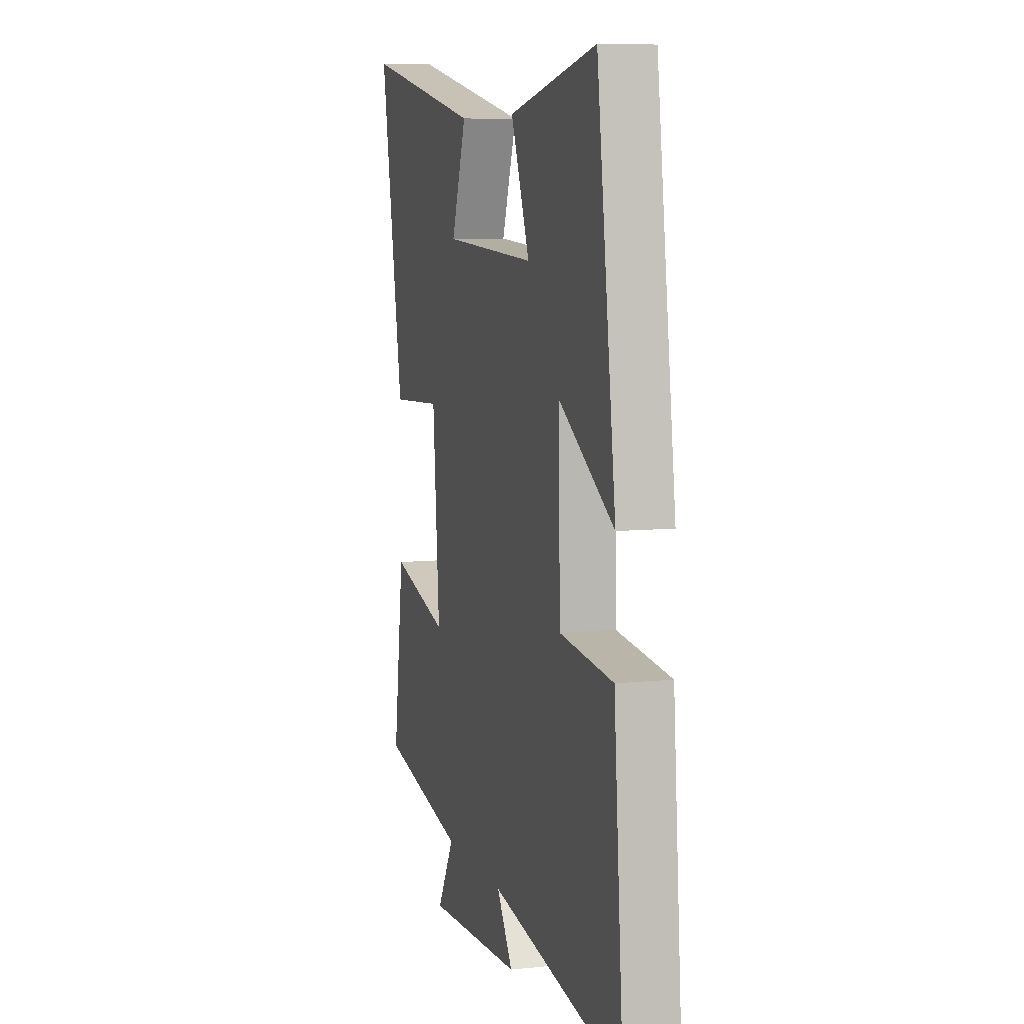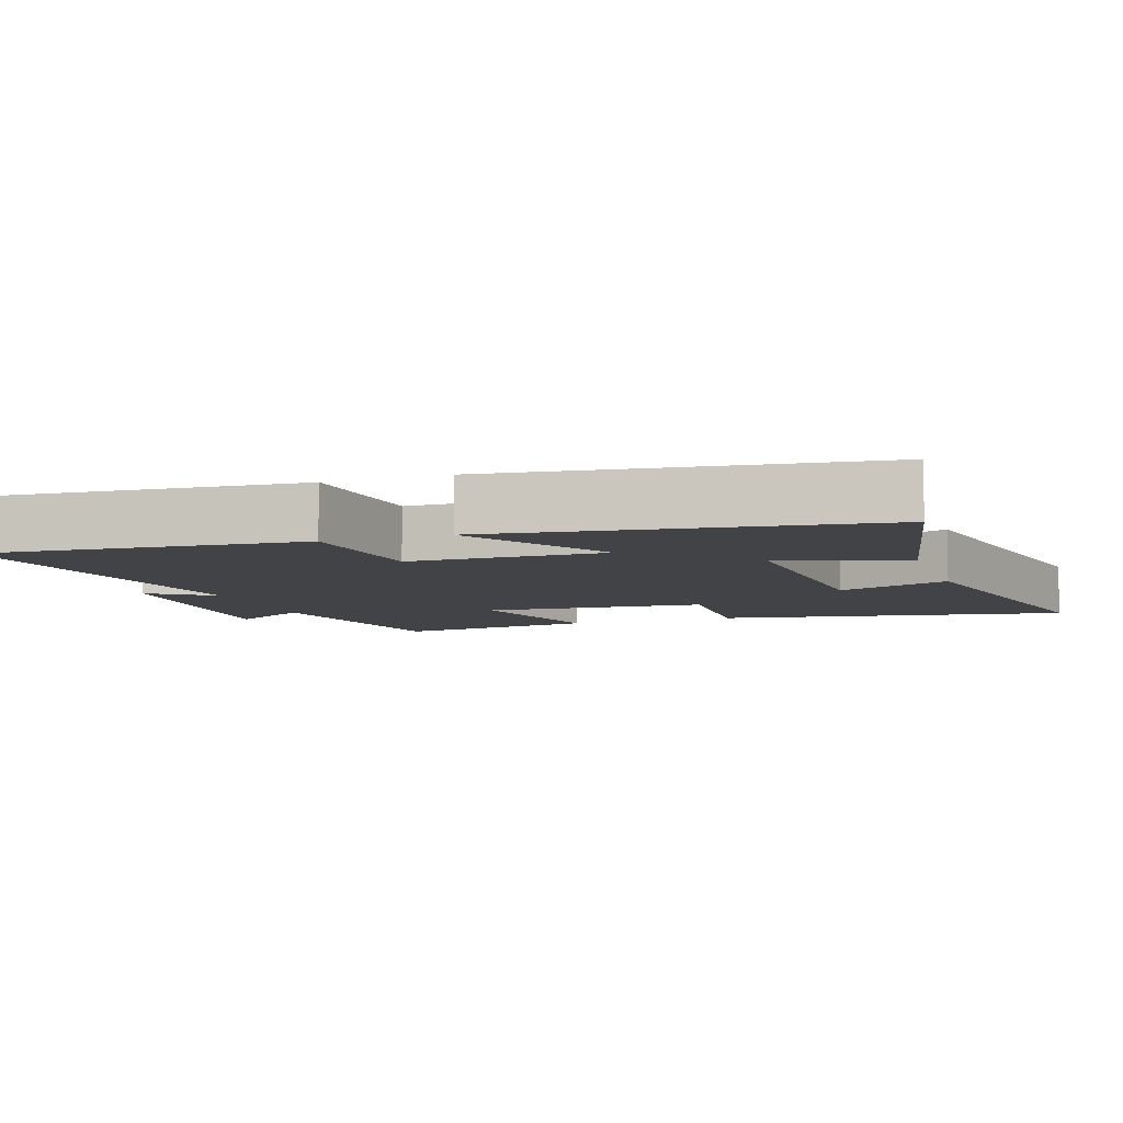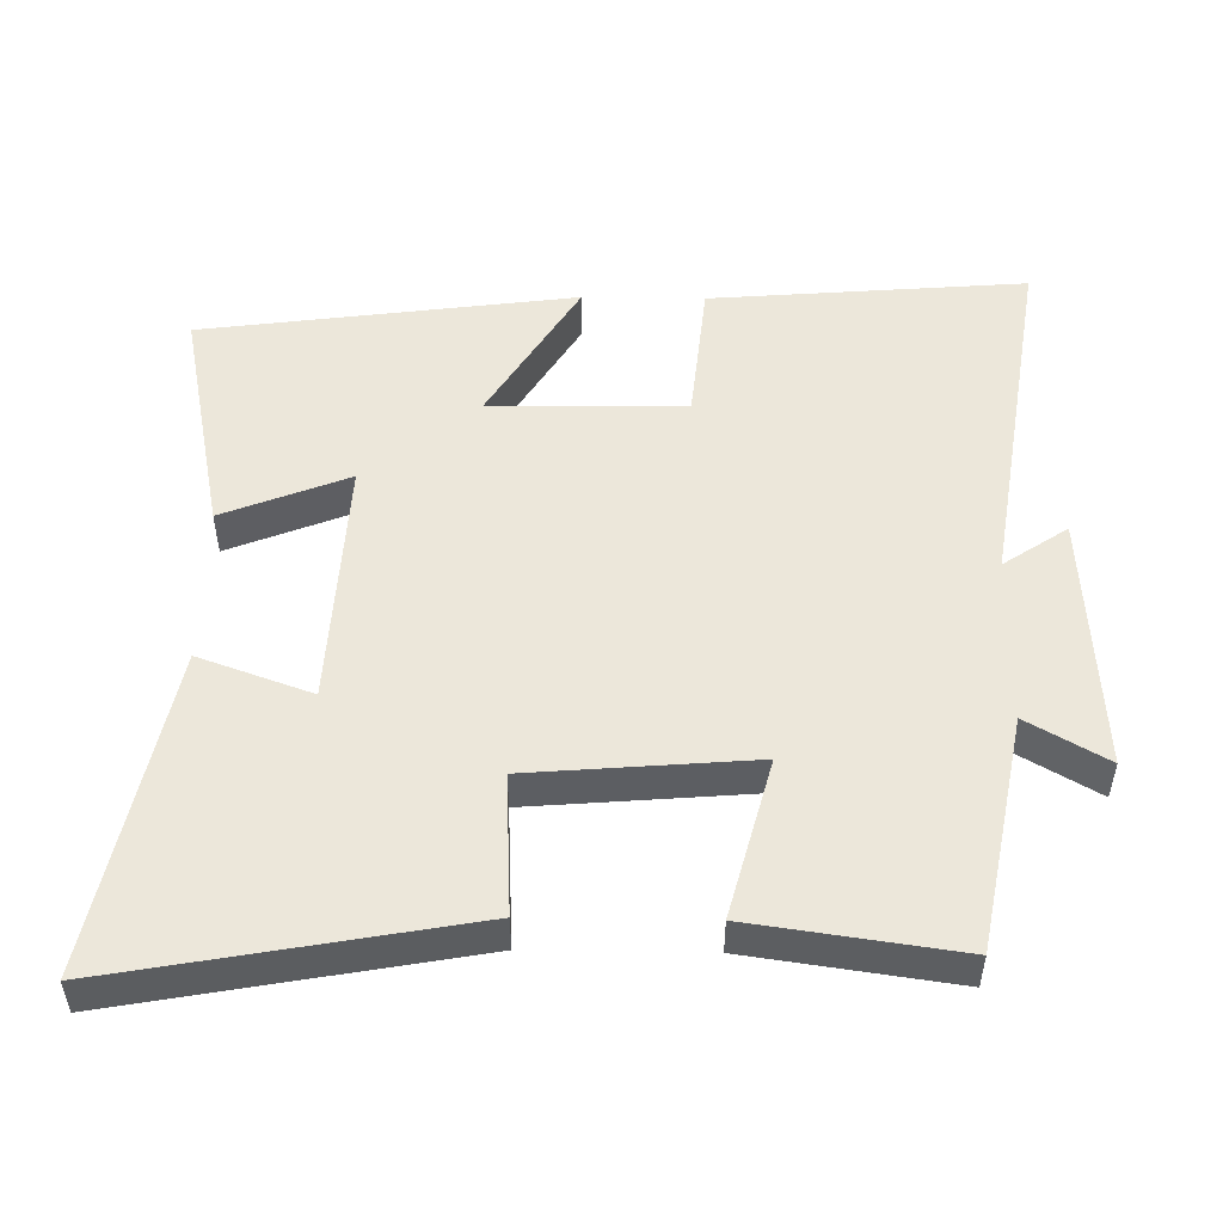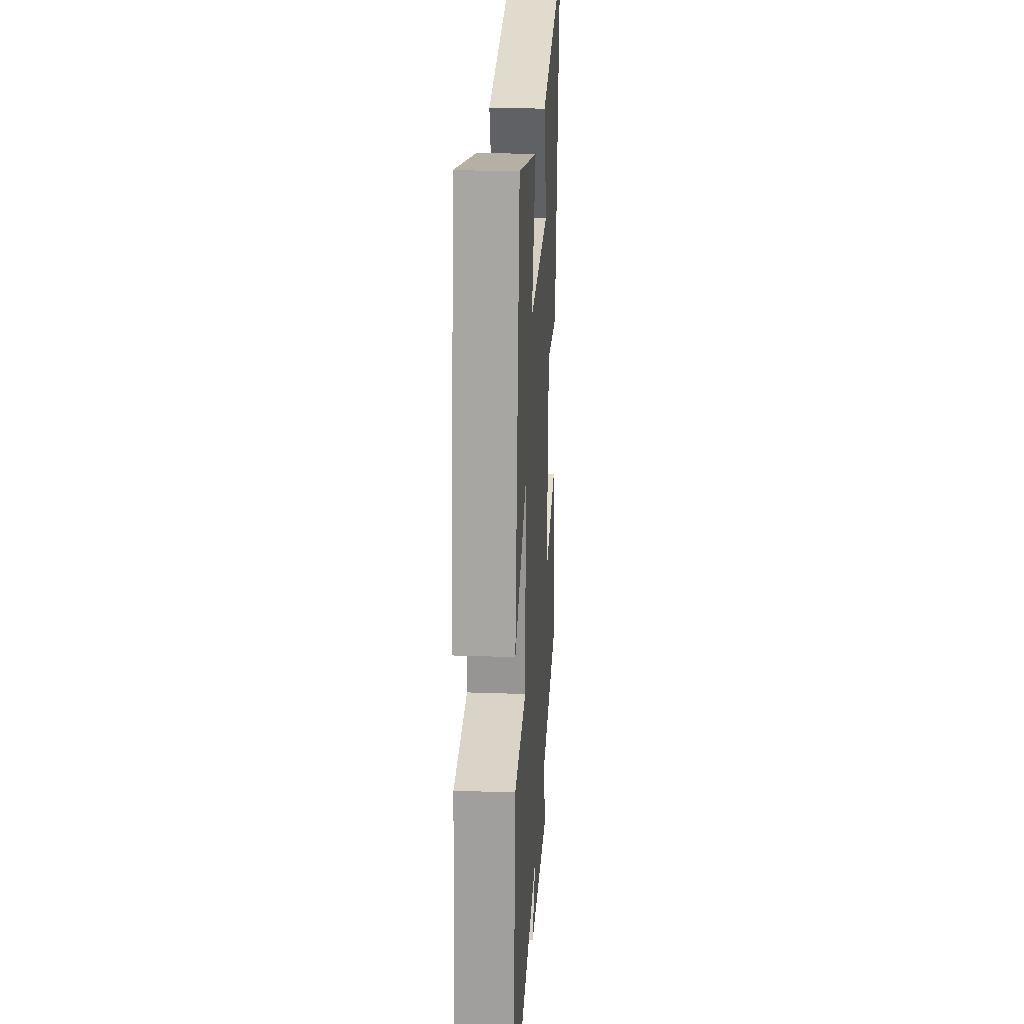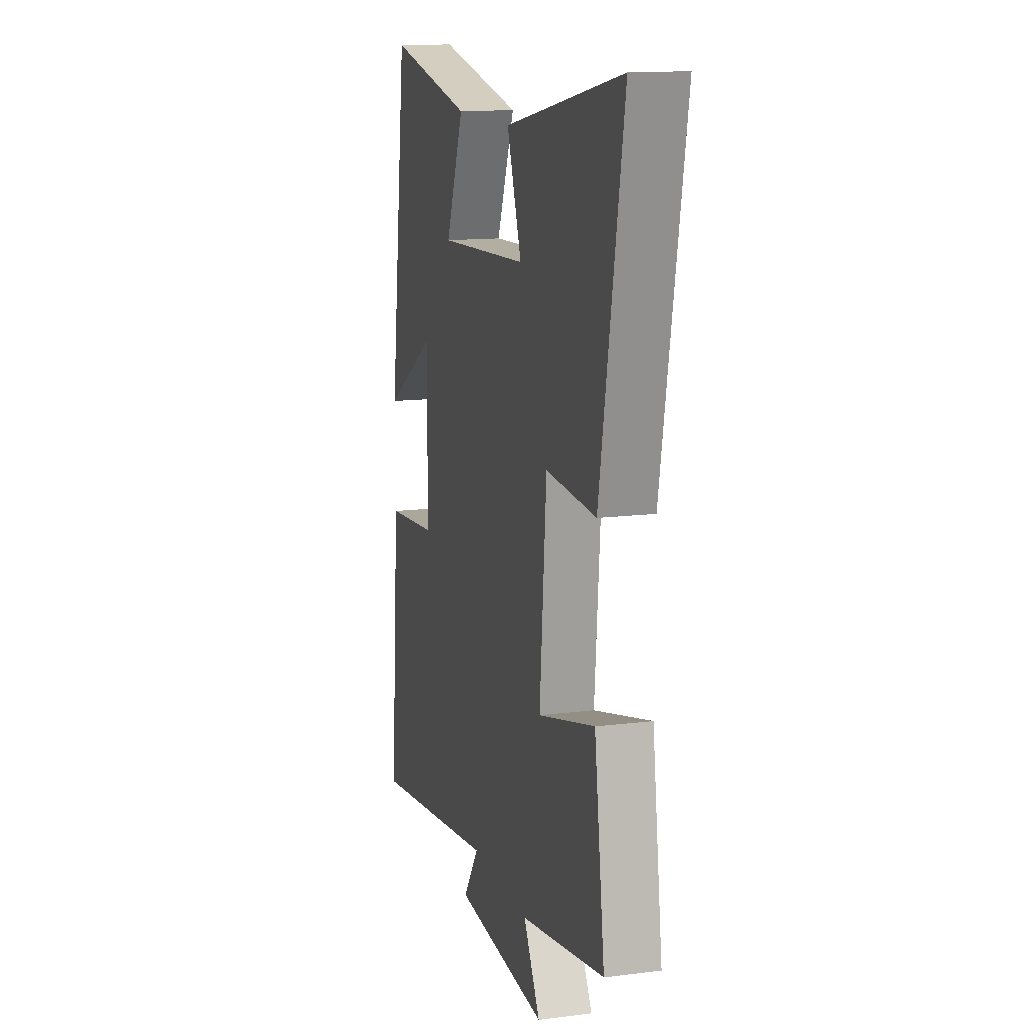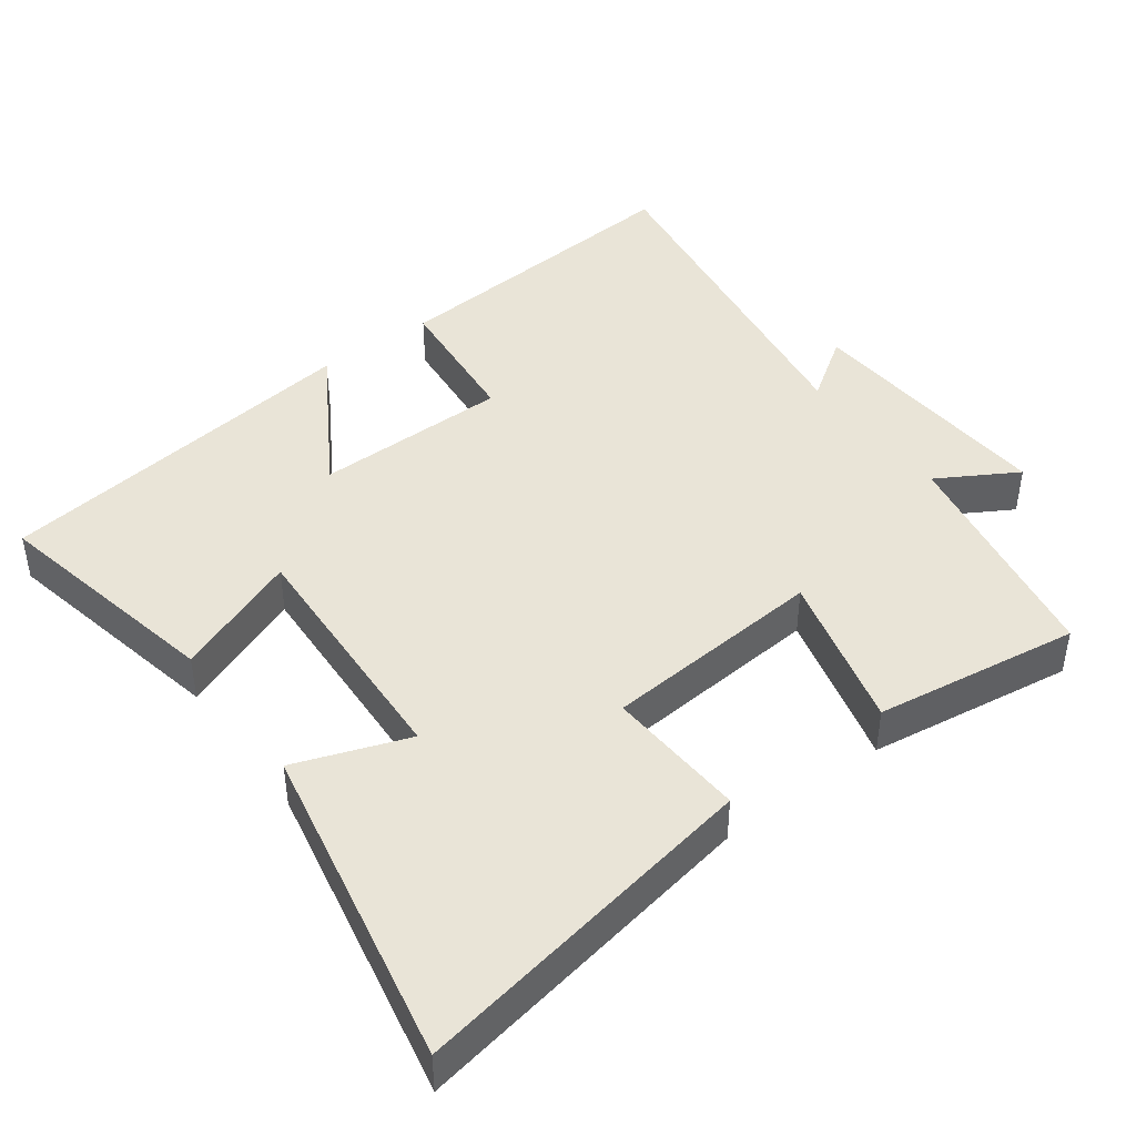
<metadata>
{"format":"obj","ext":"obj","renderer":"f3d","projection":"perspective","resolution":1024,"background":"white","views":[{"elev":7.8,"azim":-106.2,"up":"+Z"},{"elev":-7.3,"azim":-71.1,"up":"+Y"},{"elev":51.1,"azim":90.9,"up":"+Y"},{"elev":22.9,"azim":-86.6,"up":"+Z"},{"elev":13.8,"azim":74.3,"up":"+Z"},{"elev":43.4,"azim":53.5,"up":"+Y"}]}
</metadata>
<code>
v 0.59 0.07 0.591
v 0.5 0.07 0.097
v 0.302 0.07 0.108
v 0.276 0.07 -0.206
v 0.5 0.07 -0.147
v 0.541 0.07 -0.437
v 0.211 0.07 -0.5
v 0.276 0.07 -0.612
v -0.09 0.07 -0.59
v -0.029 0.07 -0.5
v -0.537 0.07 -0.578
v -0.5 0.07 -0.131
v -0.296 0.07 -0.111
v -0.292 0.07 0.165
v -0.5 0.07 0.039
v -0.428 0.07 0.568
v -0.094 0.07 0.5
v -0.165 0.07 0.323
v 0.189 0.07 0.341
v 0.132 0.07 0.5
v 0.59 0 0.591
v 0.5 0 0.097
v 0.302 0 0.108
v 0.276 0 -0.206
v 0.5 0 -0.147
v 0.541 0 -0.437
v 0.211 0 -0.5
v 0.276 0 -0.612
v -0.09 0 -0.59
v -0.029 0 -0.5
v -0.537 0 -0.578
v -0.5 0 -0.131
v -0.296 0 -0.111
v -0.292 0 0.165
v -0.5 0 0.039
v -0.428 0 0.568
v -0.094 0 0.5
v -0.165 0 0.323
v 0.189 0 0.341
v 0.132 0 0.5
f 19 20 1 2
f 18 19 2 3
f 15 16 17 18
f 14 15 18
f 13 14 18 3
f 10 11 12 13
f 10 13 3 4
f 7 8 9 10
f 6 7 10
f 4 5 6 10
f 22 21 40 39
f 23 22 39 38
f 38 37 36 35
f 38 35 34
f 23 38 34 33
f 33 32 31 30
f 24 23 33 30
f 30 29 28 27
f 30 27 26
f 30 26 25 24
f 1 21 22 2
f 2 22 23 3
f 3 23 24 4
f 4 24 25 5
f 5 25 26 6
f 6 26 27 7
f 7 27 28 8
f 8 28 29 9
f 9 29 30 10
f 10 30 31 11
f 11 31 32 12
f 12 32 33 13
f 13 33 34 14
f 14 34 35 15
f 15 35 36 16
f 16 36 37 17
f 17 37 38 18
f 18 38 39 19
f 19 39 40 20
f 20 40 21 1

</code>
